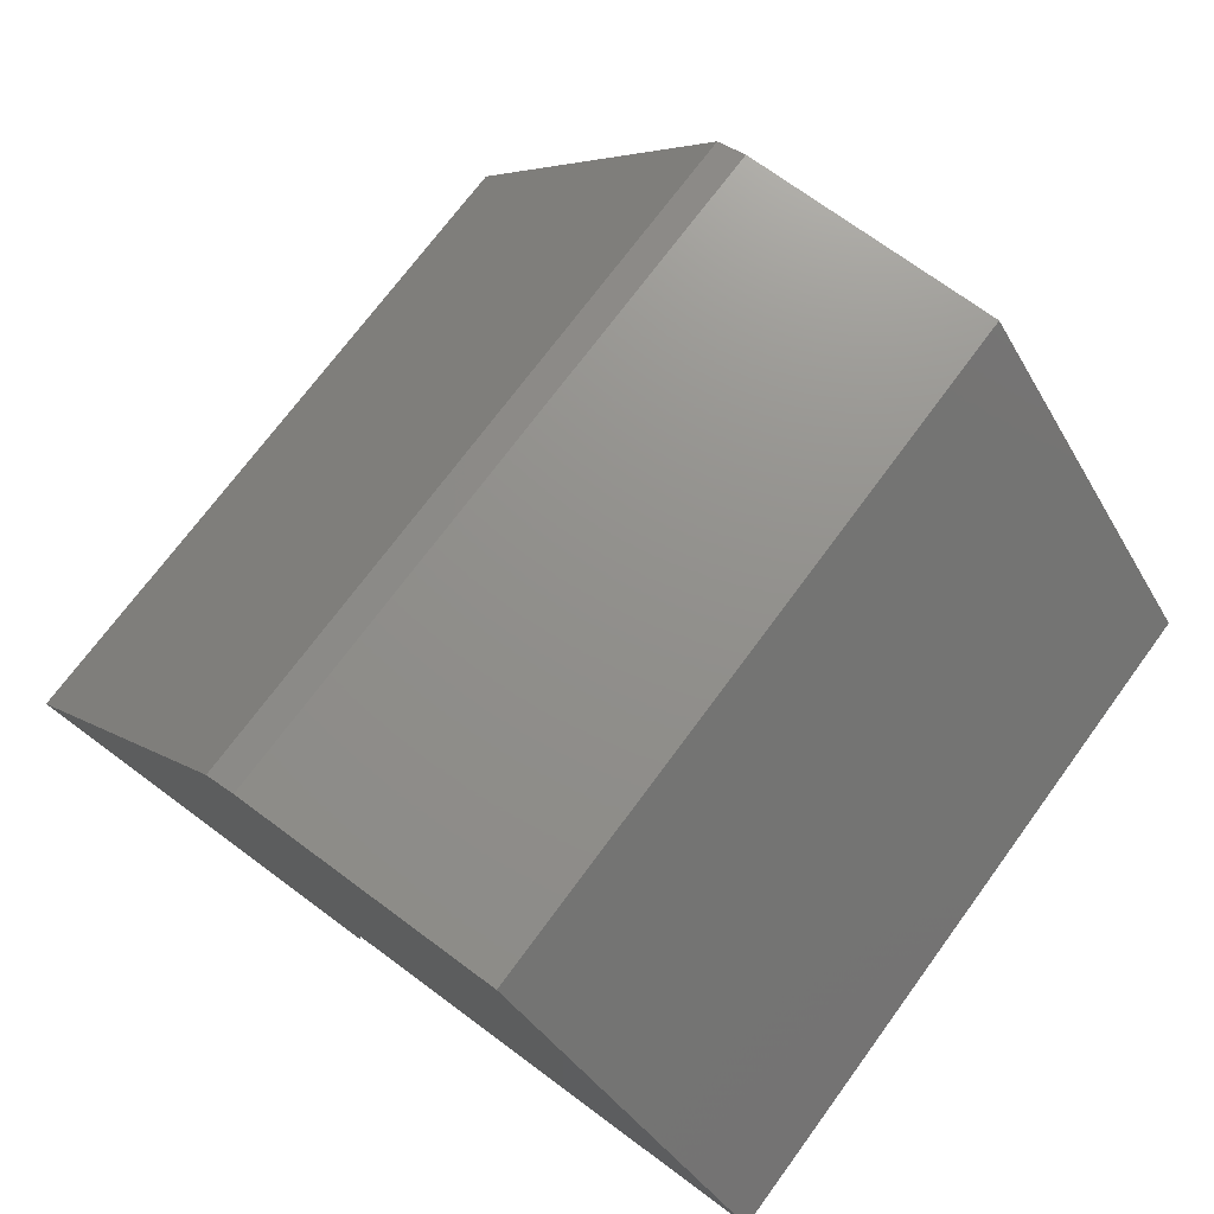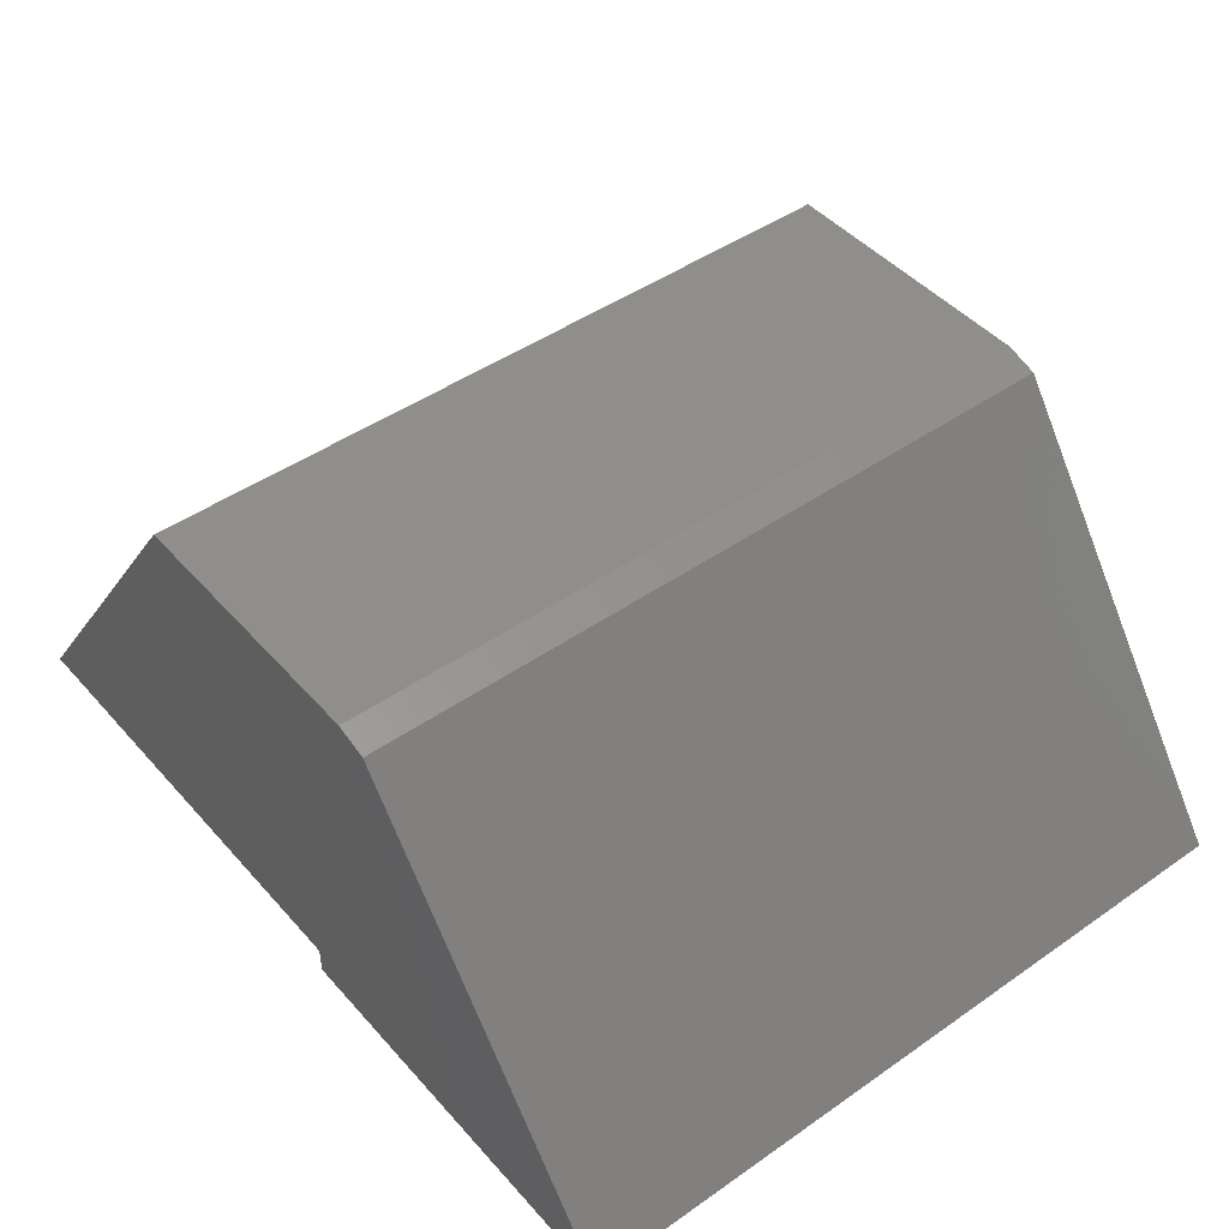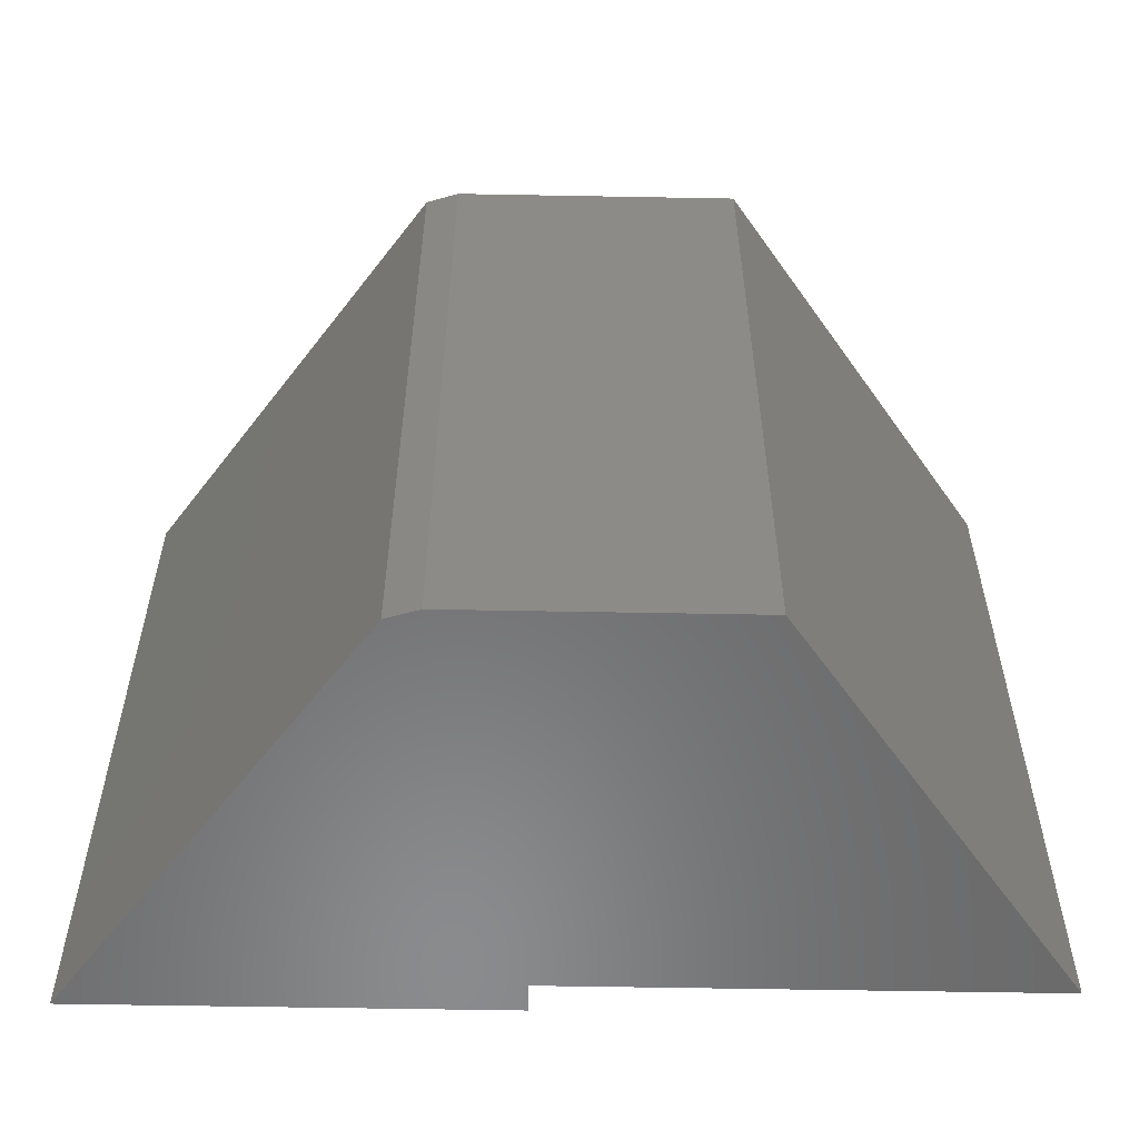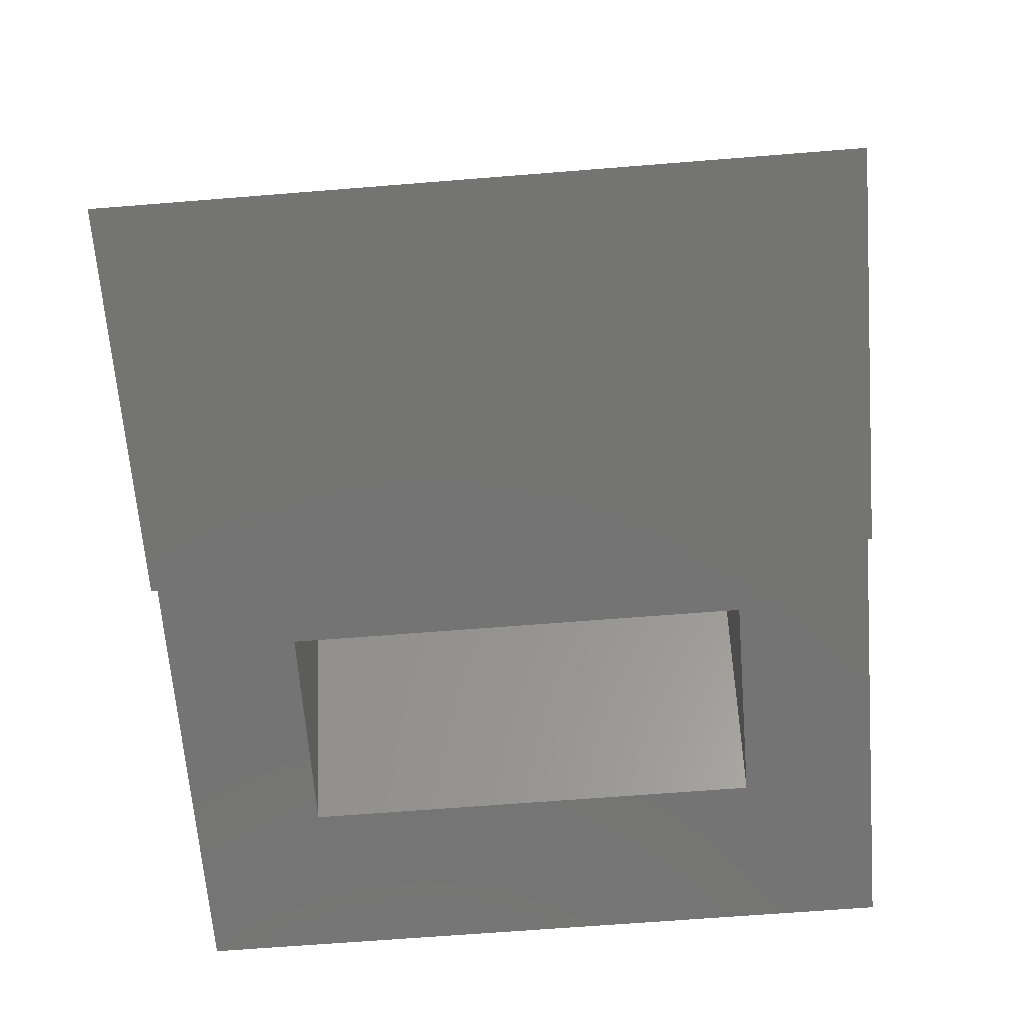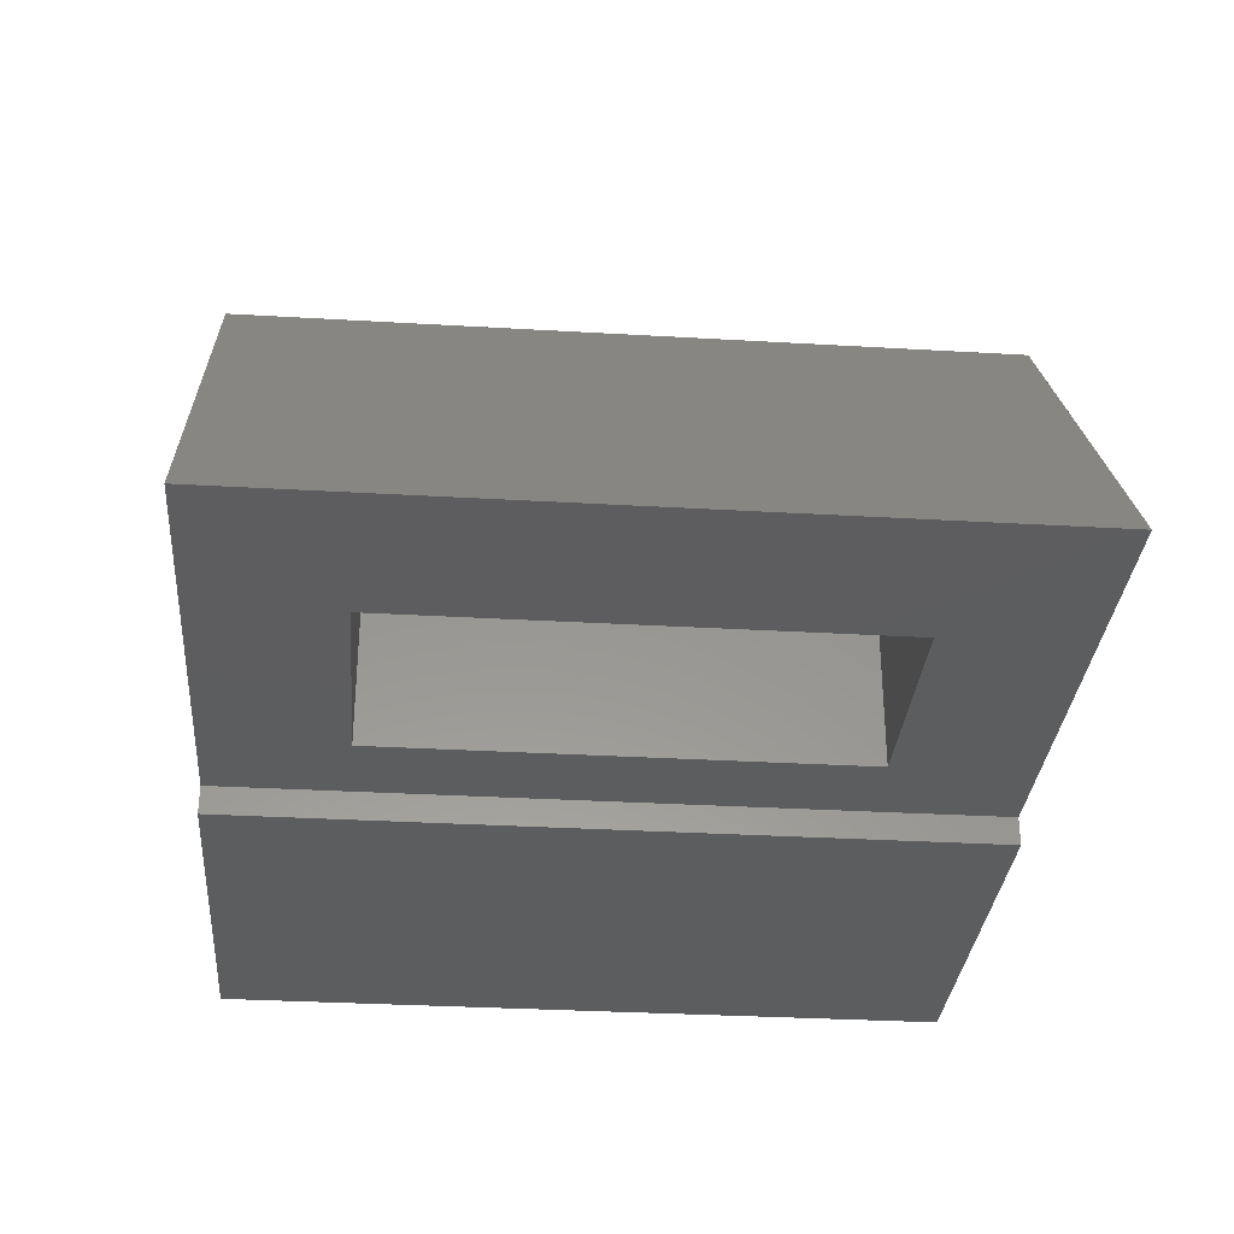
<metadata>
{"format":"stl","ext":"stl","renderer":"f3d","projection":"perspective","resolution":1024,"background":"white","views":[{"elev":72.5,"azim":36.4,"up":"+Z"},{"elev":45.8,"azim":-128.7,"up":"+Z"},{"elev":-56.6,"azim":-1.1,"up":"+Y"},{"elev":-66.2,"azim":-85.4,"up":"+Z"},{"elev":-32.2,"azim":85.3,"up":"+Z"}]}
</metadata>
<code>
# stl→obj: 32 verts, 56 faces
v 0.4682 -0.7812 3.469e-18
v 0.2852 -0.6328 -4.378e-17
v 0.4682 0.03125 -5.498e-17
v 0.2852 -0.1172 -4.378e-17
v -0.04564 0.03125 -2.352e-17
v 0.04688 -0.1172 -2.918e-17
v -0.04564 -0.7812 -2.352e-17
v 0.04688 -0.6328 -2.918e-17
v 0.04688 -0.1172 0.2438
v 0.08928 -0.1172 0.2718
v -0.1094 -0.1172 0.2438
v -0.08928 -0.1172 0.2718
v 0.04688 -0.6328 0.2438
v 0.08928 -0.6328 0.2718
v -0.1094 -0.6328 0.2438
v -0.08928 -0.6328 0.2718
v -0.04564 0.03125 -0.03125
v -0.1384 0.03125 0.4202
v 0.1653 0.03125 0.4202
v -0.1731 0.03125 0.4093
v -0.4907 0.03125 -0.03125
v -0.4907 -0.7812 -0.03125
v -0.04564 -0.7812 -0.03125
v 0.1653 -0.7812 0.4202
v -0.1384 -0.7812 0.4202
v -0.1731 -0.7812 0.4093
v -0.1941 -0.1172 0.1264
v -0.2007 -0.1172 0.1172
v -0.1941 -0.1172 0.1172
v -0.1941 -0.6328 0.1264
v -0.2007 -0.6328 0.1172
v -0.1941 -0.6328 0.1172
f 1 2 3
f 3 2 4
f 3 4 5
f 5 4 6
f 5 6 7
f 7 6 8
f 7 8 1
f 1 8 2
f 6 4 9
f 9 4 10
f 9 10 11
f 11 10 12
f 9 13 6
f 6 13 8
f 4 2 10
f 10 2 14
f 8 13 2
f 2 13 14
f 13 15 14
f 14 15 16
f 17 18 5
f 5 18 19
f 5 19 3
f 18 17 20
f 20 17 21
f 21 17 22
f 22 17 23
f 17 5 23
f 23 5 7
f 3 19 1
f 1 19 24
f 19 18 24
f 24 18 25
f 25 18 26
f 26 18 20
f 20 21 26
f 26 21 22
f 1 24 7
f 7 24 25
f 7 25 23
f 25 26 23
f 23 26 22
f 27 28 29
f 27 30 28
f 28 30 31
f 29 32 27
f 27 32 30
f 28 31 29
f 29 31 32
f 32 31 30
f 10 14 12
f 12 14 16
f 12 16 11
f 11 16 15
f 11 15 9
f 9 15 13

</code>
